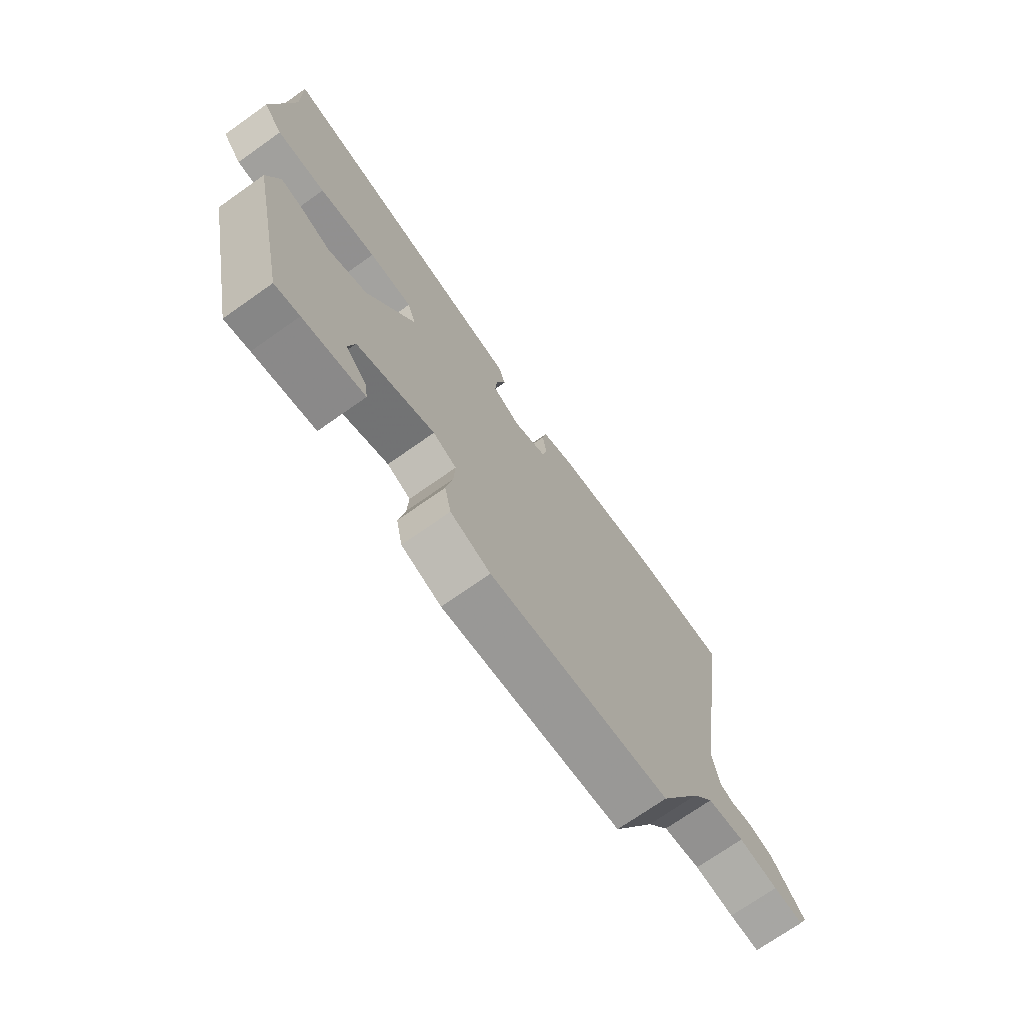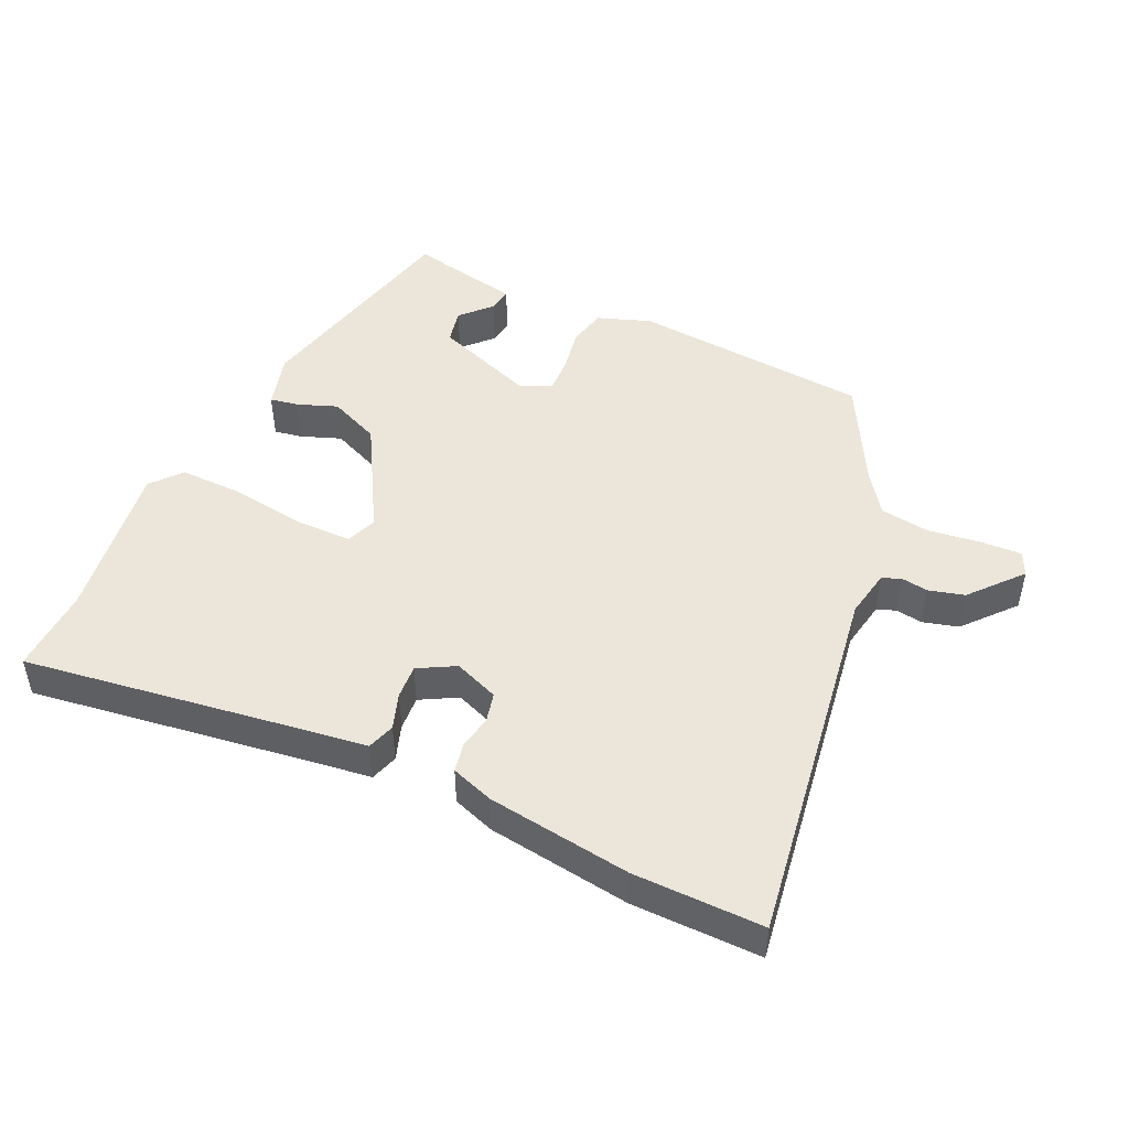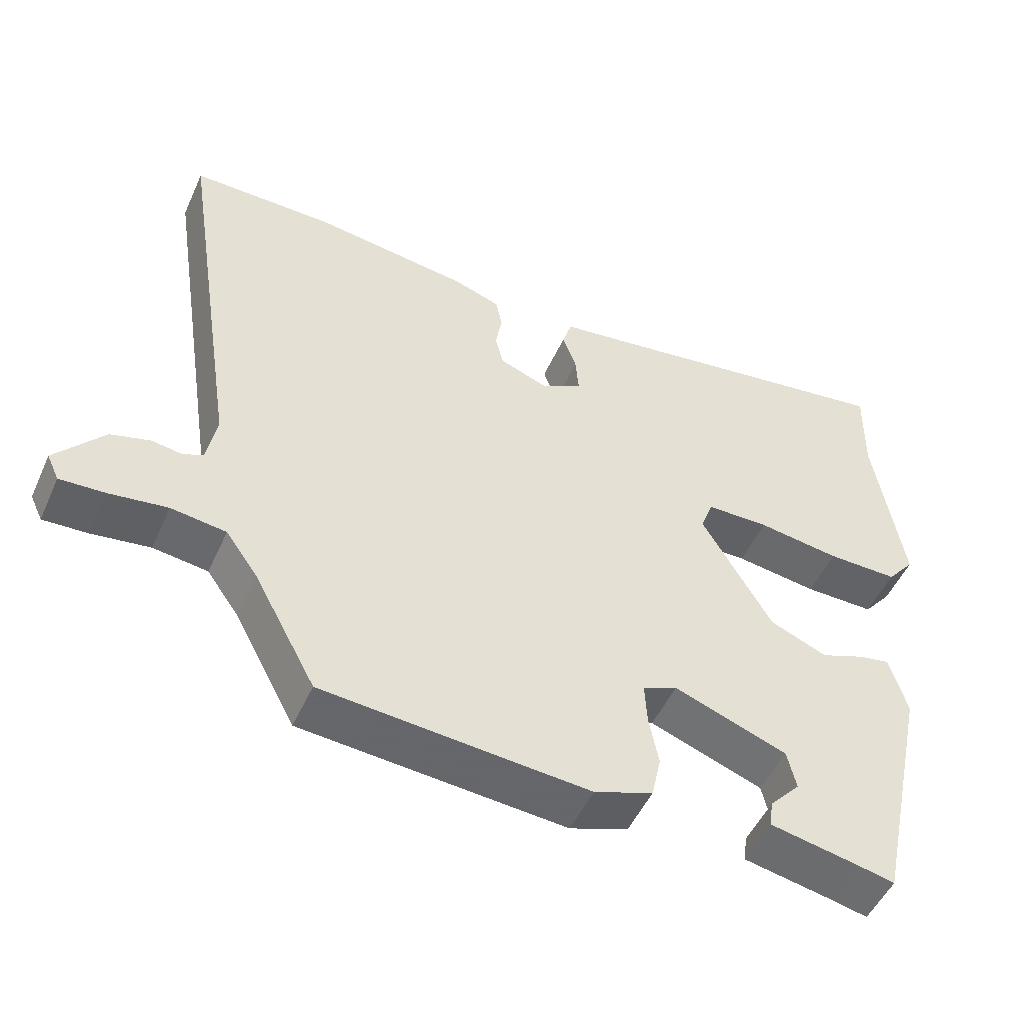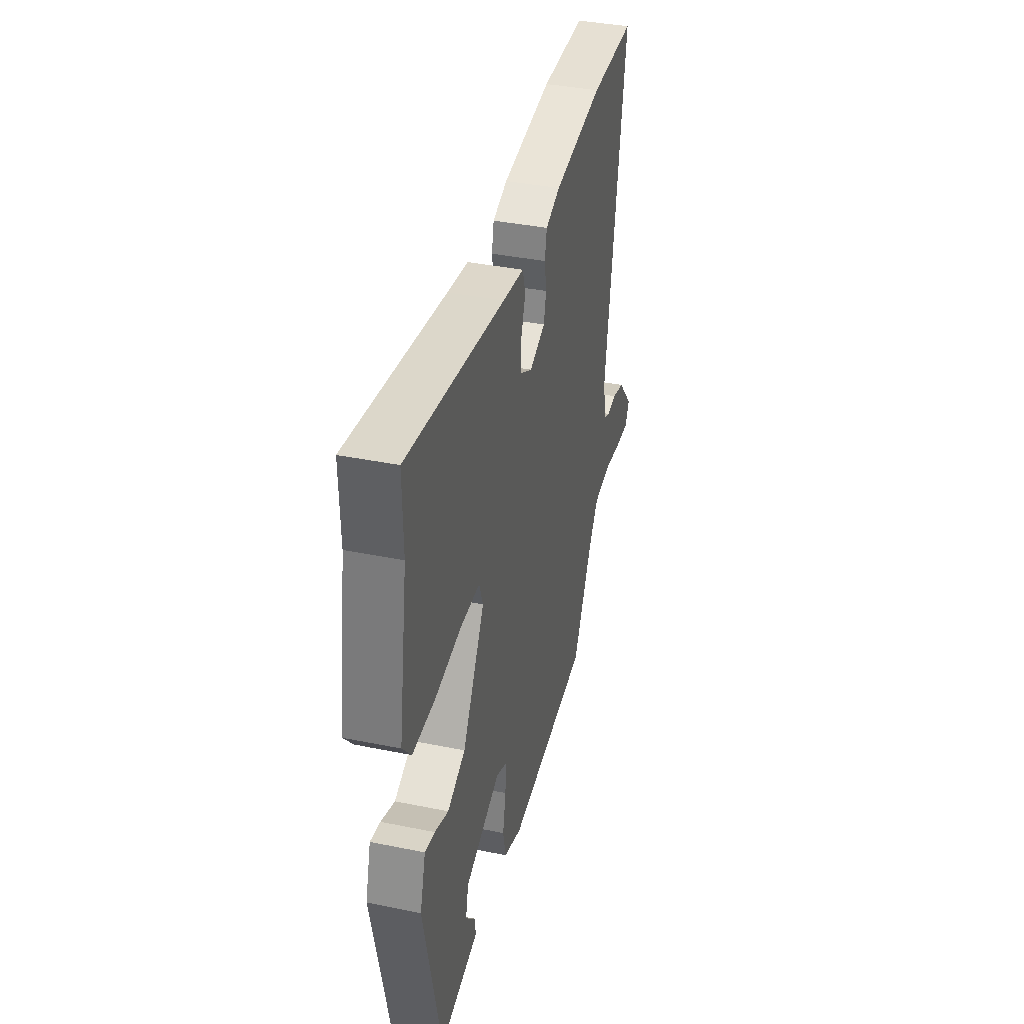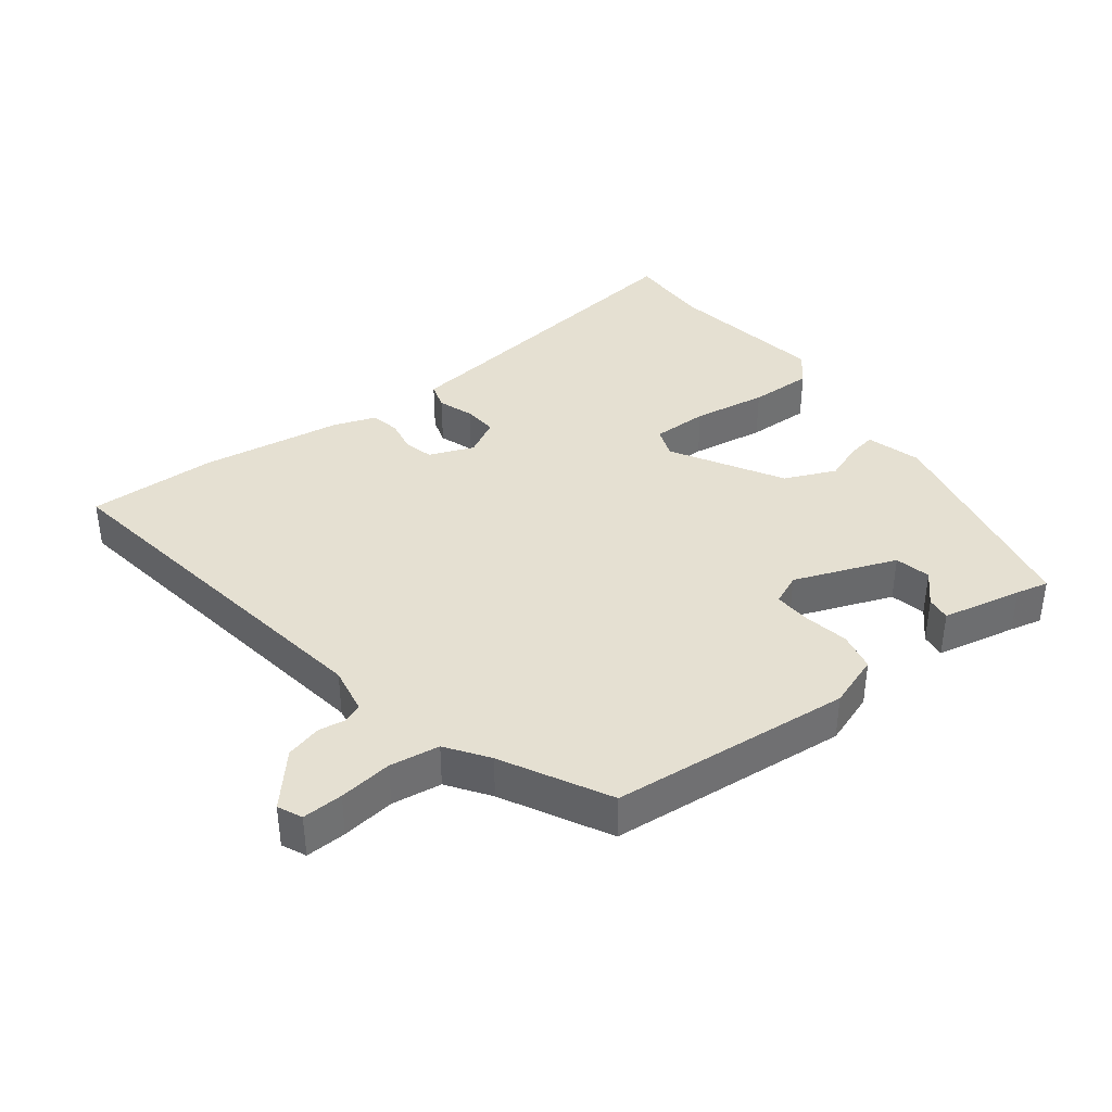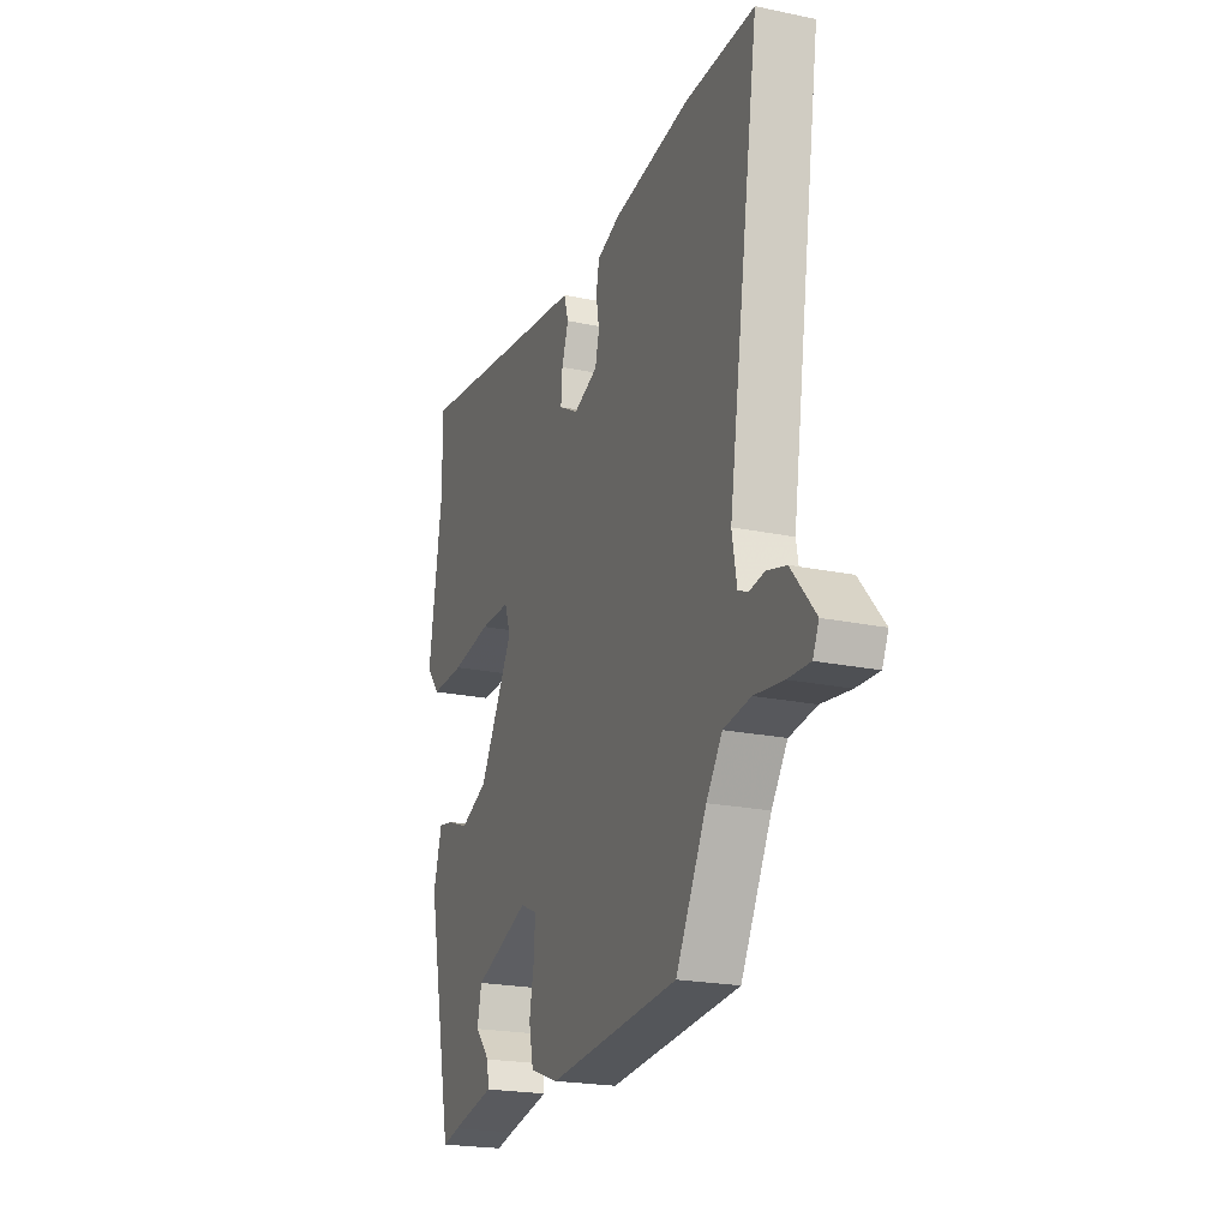
<metadata>
{"format":"obj","ext":"obj","renderer":"f3d","projection":"perspective","resolution":1024,"background":"white","views":[{"elev":-72.0,"azim":-54.8,"up":"+Z"},{"elev":47.2,"azim":25.3,"up":"+Y"},{"elev":-50.6,"azim":156.1,"up":"+Z"},{"elev":38.2,"azim":-75.5,"up":"+Z"},{"elev":37.7,"azim":143.1,"up":"+Y"},{"elev":-21.6,"azim":69.7,"up":"+Z"}]}
</metadata>
<code>
v 0.419 0.07 0.5
v 0.614 0.07 0.501
v 0.527 0.07 -0.057
v 0.54 0.07 -0.13
v 0.568 0.07 -0.142
v 0.609 0.07 -0.136
v 0.663 0.07 -0.151
v 0.729 0.07 -0.229
v 0.712 0.07 -0.265
v 0.651 0.07 -0.262
v 0.571 0.07 -0.251
v 0.496 0.07 -0.261
v 0.452 0.07 -0.323
v 0.367 0.07 -0.481
v 0.004 0.07 -0.51
v -0.076 0.07 -0.481
v -0.089 0.07 -0.422
v -0.076 0.07 -0.354
v -0.073 0.07 -0.298
v -0.12 0.07 -0.277
v -0.275 0.07 -0.334
v -0.287 0.07 -0.388
v -0.245 0.07 -0.434
v -0.24 0.07 -0.471
v -0.362 0.07 -0.495
v -0.411 0.07 -0.506
v -0.486 0.07 -0.163
v -0.462 0.07 -0.08
v -0.419 0.07 -0.088
v -0.359 0.07 -0.111
v -0.281 0.07 -0.078
v -0.185 0.07 0.087
v -0.202 0.07 0.134
v -0.288 0.07 0.135
v -0.401 0.07 0.119
v -0.498 0.07 0.118
v -0.536 0.07 0.164
v -0.498 0.07 0.408
v -0.501 0.07 0.538
v -0.078 0.07 0.475
v 0.014 0.07 0.462
v 0.027 0.07 0.42
v 0.008 0.07 0.366
v 0.004 0.07 0.314
v 0.059 0.07 0.283
v 0.127 0.07 0.309
v 0.138 0.07 0.354
v 0.129 0.07 0.405
v 0.138 0.07 0.449
v 0.202 0.07 0.471
v 0.419 0 0.5
v 0.614 0 0.501
v 0.527 0 -0.057
v 0.54 0 -0.13
v 0.568 0 -0.142
v 0.609 0 -0.136
v 0.663 0 -0.151
v 0.729 0 -0.229
v 0.712 0 -0.265
v 0.651 0 -0.262
v 0.571 0 -0.251
v 0.496 0 -0.261
v 0.452 0 -0.323
v 0.367 0 -0.481
v 0.004 0 -0.51
v -0.076 0 -0.481
v -0.089 0 -0.422
v -0.076 0 -0.354
v -0.073 0 -0.298
v -0.12 0 -0.277
v -0.275 0 -0.334
v -0.287 0 -0.388
v -0.245 0 -0.434
v -0.24 0 -0.471
v -0.362 0 -0.495
v -0.411 0 -0.506
v -0.486 0 -0.163
v -0.462 0 -0.08
v -0.419 0 -0.088
v -0.359 0 -0.111
v -0.281 0 -0.078
v -0.185 0 0.087
v -0.202 0 0.134
v -0.288 0 0.135
v -0.401 0 0.119
v -0.498 0 0.118
v -0.536 0 0.164
v -0.498 0 0.408
v -0.501 0 0.538
v -0.078 0 0.475
v 0.014 0 0.462
v 0.027 0 0.42
v 0.008 0 0.366
v 0.004 0 0.314
v 0.059 0 0.283
v 0.127 0 0.309
v 0.138 0 0.354
v 0.129 0 0.405
v 0.138 0 0.449
v 0.202 0 0.471
f 47 48 49 50
f 46 47 50 1
f 40 41 42 43
f 38 39 40 43
f 38 43 44
f 37 38 44 45
f 34 35 36 37
f 33 34 37 45
f 27 28 29 30
f 25 26 27 30
f 25 30 31
f 22 23 24 25
f 21 22 25 31
f 20 21 31 32
f 15 16 17 18
f 13 14 15 18
f 12 13 18 19
f 11 12 19 20
f 9 10 11
f 8 9 11
f 5 6 7 8
f 4 5 8 11
f 46 1 2 3
f 46 3 4
f 32 33 45 46
f 20 32 46
f 4 11 20 46
f 100 99 98 97
f 51 100 97 96
f 93 92 91 90
f 93 90 89 88
f 94 93 88
f 95 94 88 87
f 87 86 85 84
f 95 87 84 83
f 80 79 78 77
f 80 77 76 75
f 81 80 75
f 75 74 73 72
f 81 75 72 71
f 82 81 71 70
f 68 67 66 65
f 68 65 64 63
f 69 68 63 62
f 70 69 62 61
f 61 60 59
f 61 59 58
f 58 57 56 55
f 61 58 55 54
f 53 52 51 96
f 54 53 96
f 96 95 83 82
f 96 82 70
f 96 70 61 54
f 1 51 52 2
f 2 52 53 3
f 3 53 54 4
f 4 54 55 5
f 5 55 56 6
f 6 56 57 7
f 7 57 58 8
f 8 58 59 9
f 9 59 60 10
f 10 60 61 11
f 11 61 62 12
f 12 62 63 13
f 13 63 64 14
f 14 64 65 15
f 15 65 66 16
f 16 66 67 17
f 17 67 68 18
f 18 68 69 19
f 19 69 70 20
f 20 70 71 21
f 21 71 72 22
f 22 72 73 23
f 23 73 74 24
f 24 74 75 25
f 25 75 76 26
f 26 76 77 27
f 27 77 78 28
f 28 78 79 29
f 29 79 80 30
f 30 80 81 31
f 31 81 82 32
f 32 82 83 33
f 33 83 84 34
f 34 84 85 35
f 35 85 86 36
f 36 86 87 37
f 37 87 88 38
f 38 88 89 39
f 39 89 90 40
f 40 90 91 41
f 41 91 92 42
f 42 92 93 43
f 43 93 94 44
f 44 94 95 45
f 45 95 96 46
f 46 96 97 47
f 47 97 98 48
f 48 98 99 49
f 49 99 100 50
f 50 100 51 1

</code>
